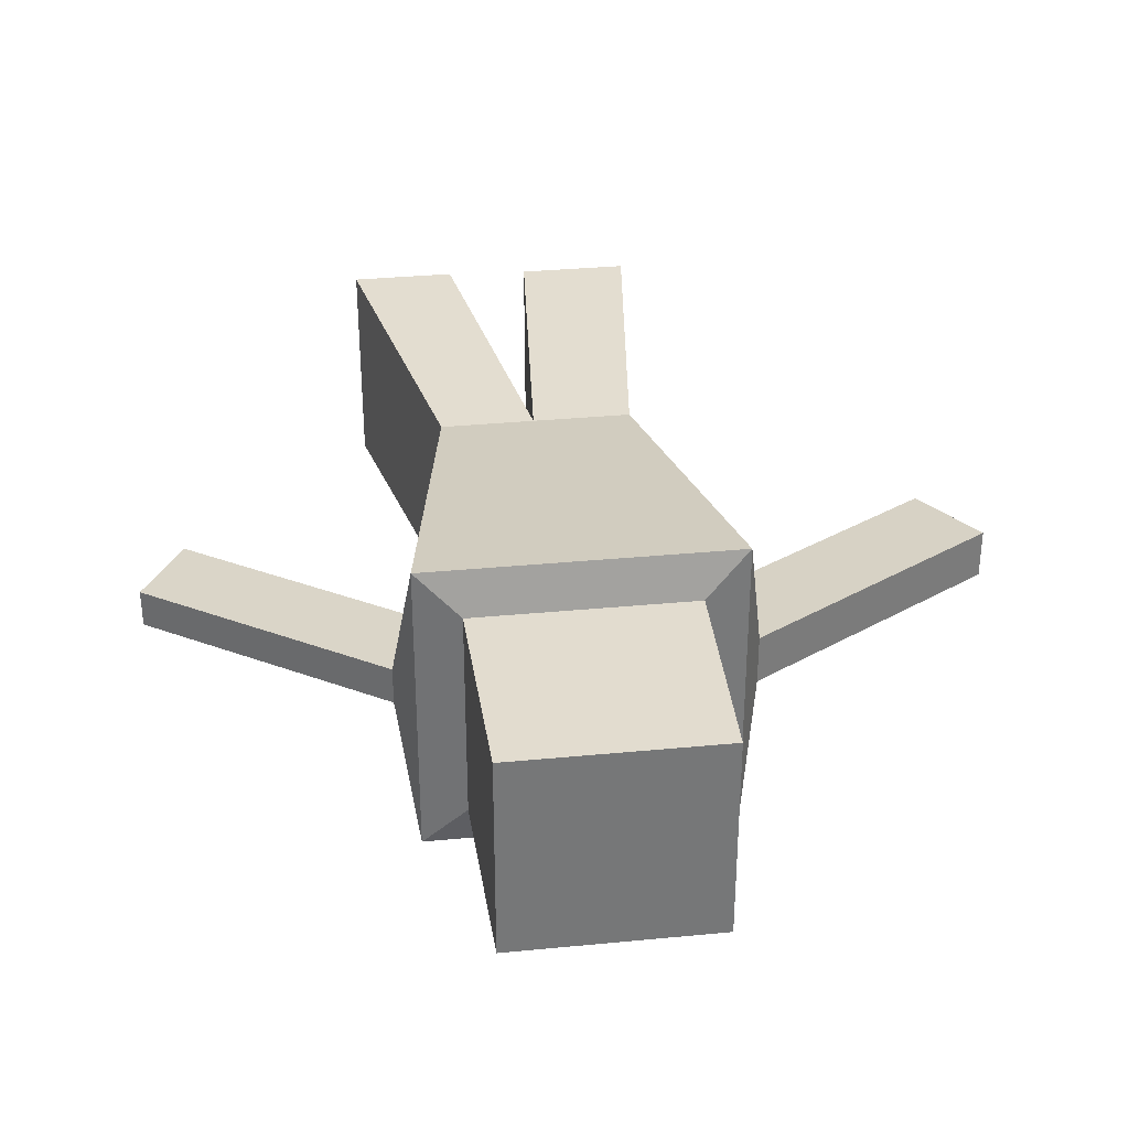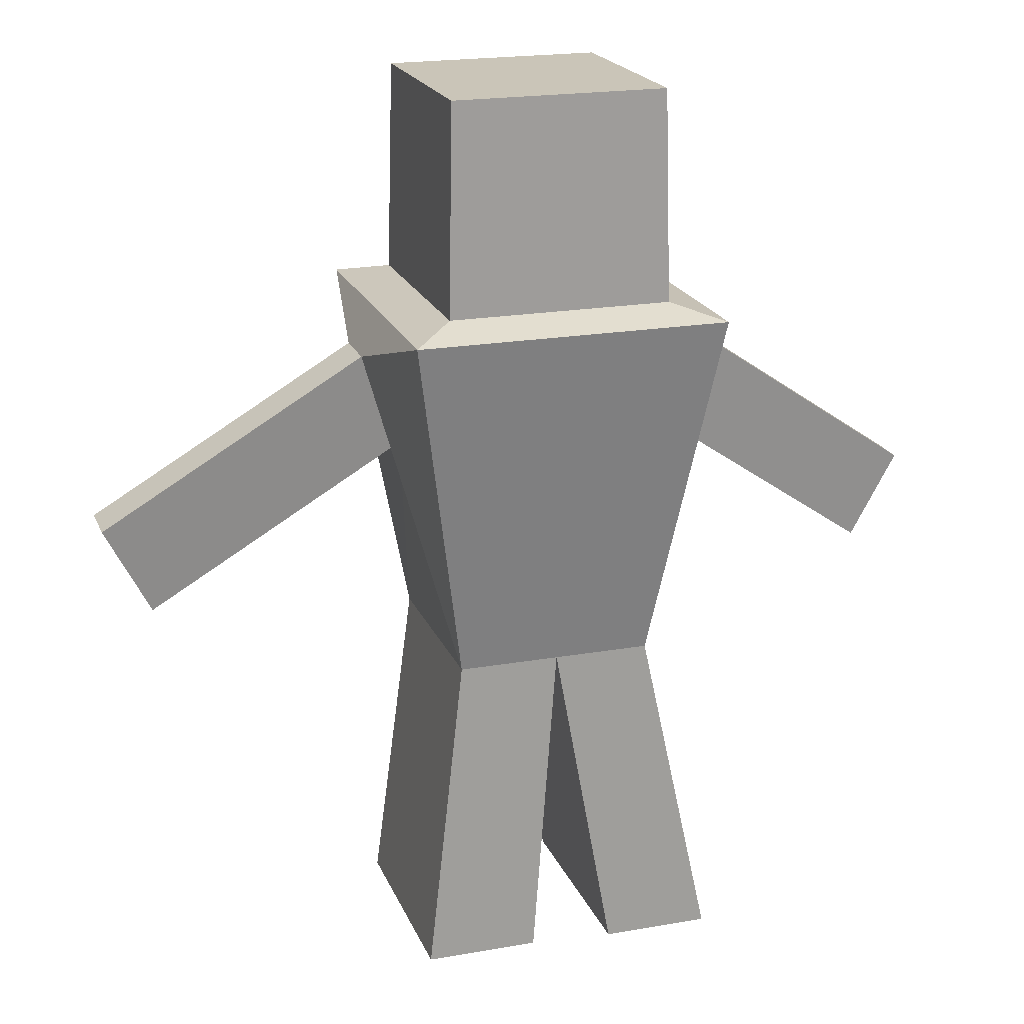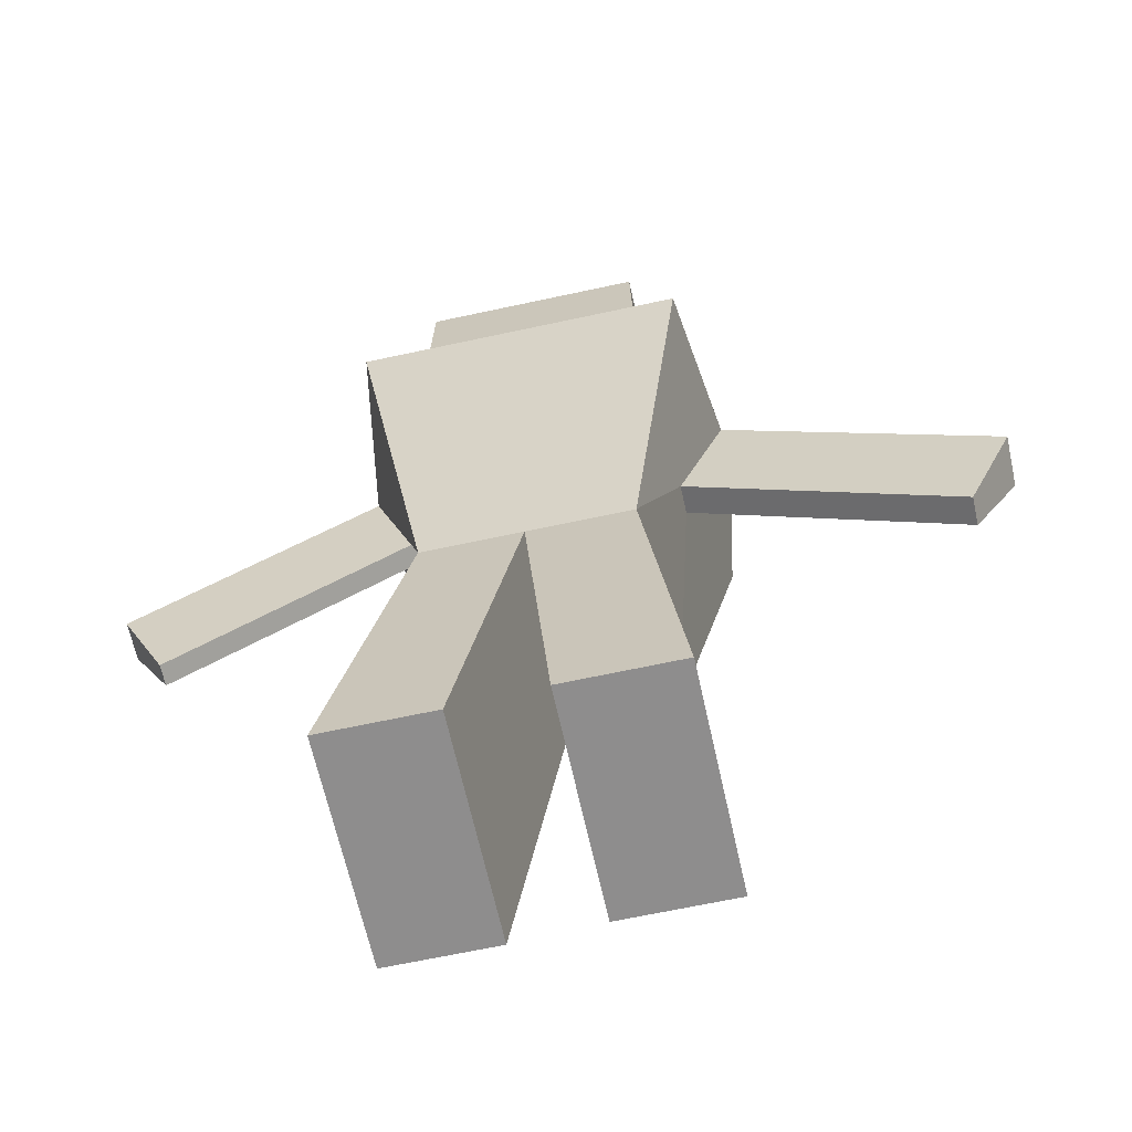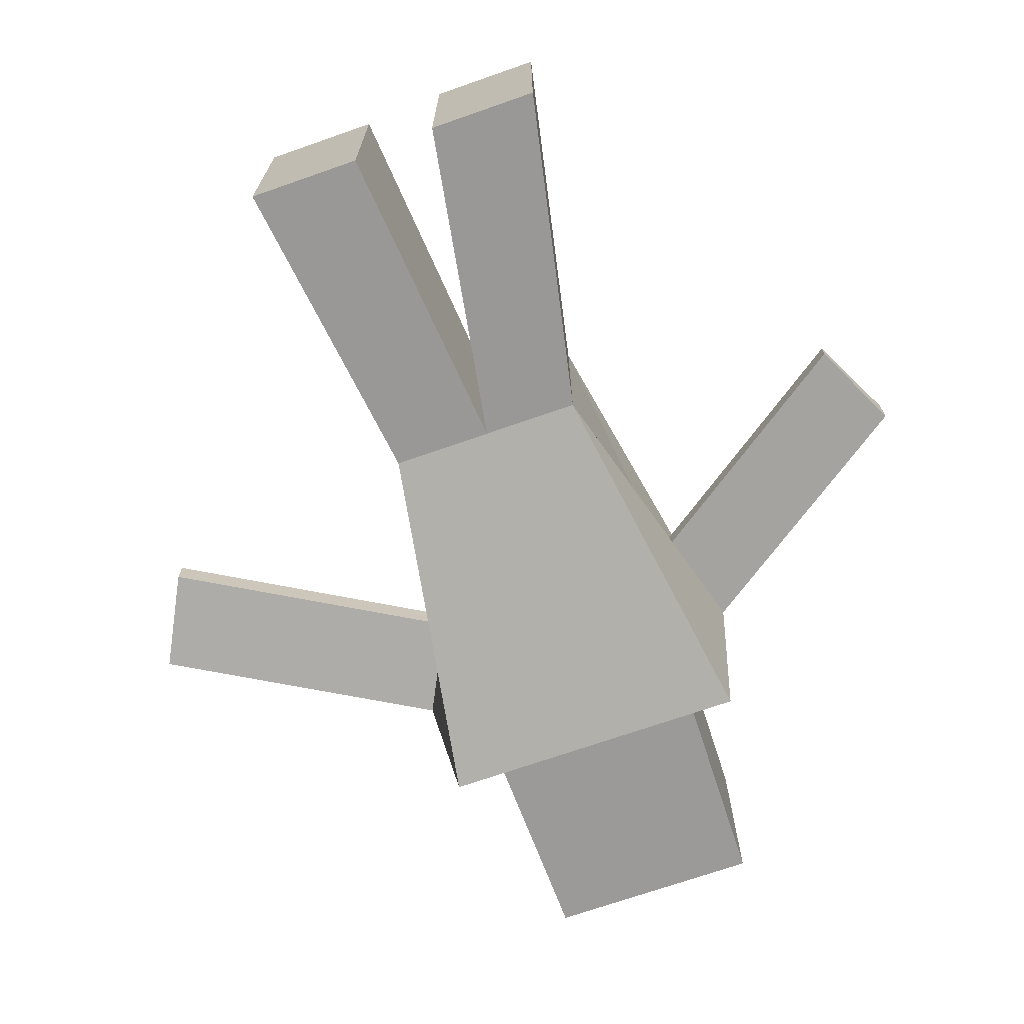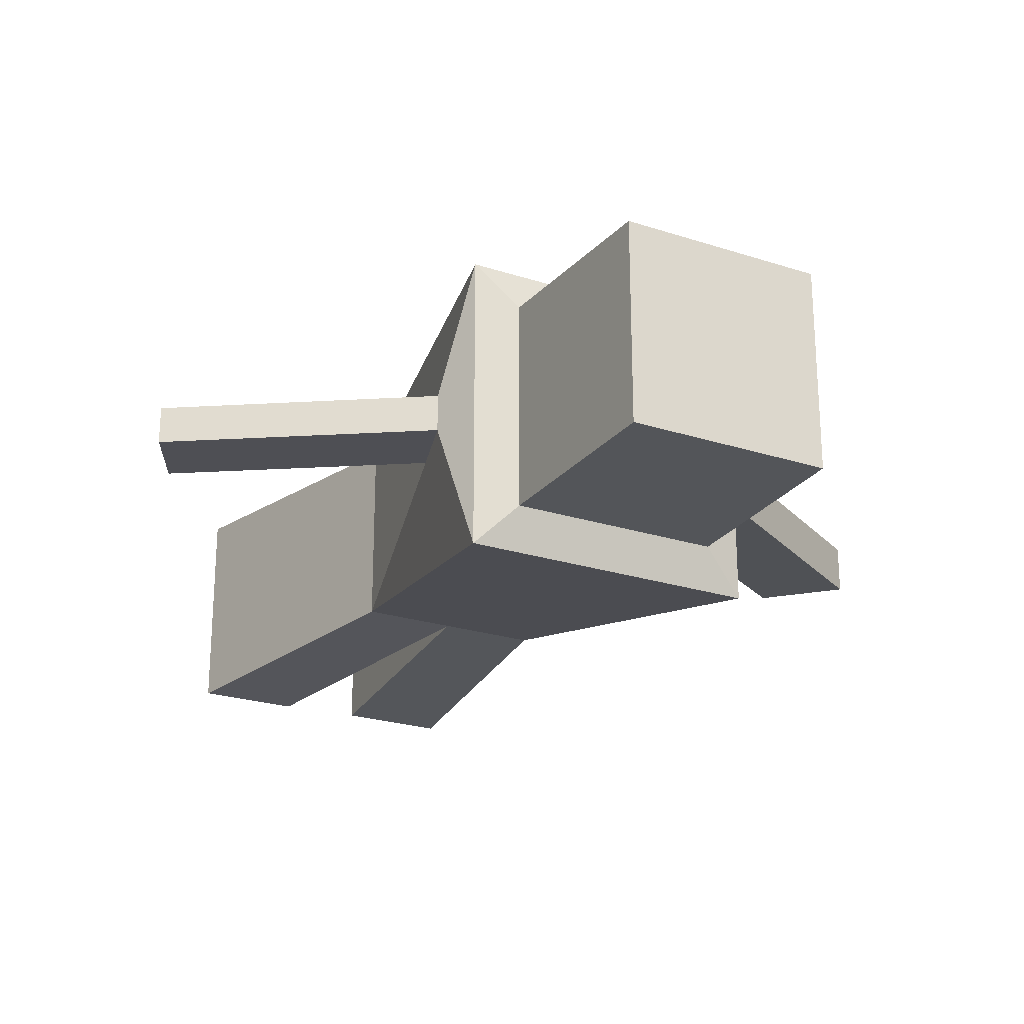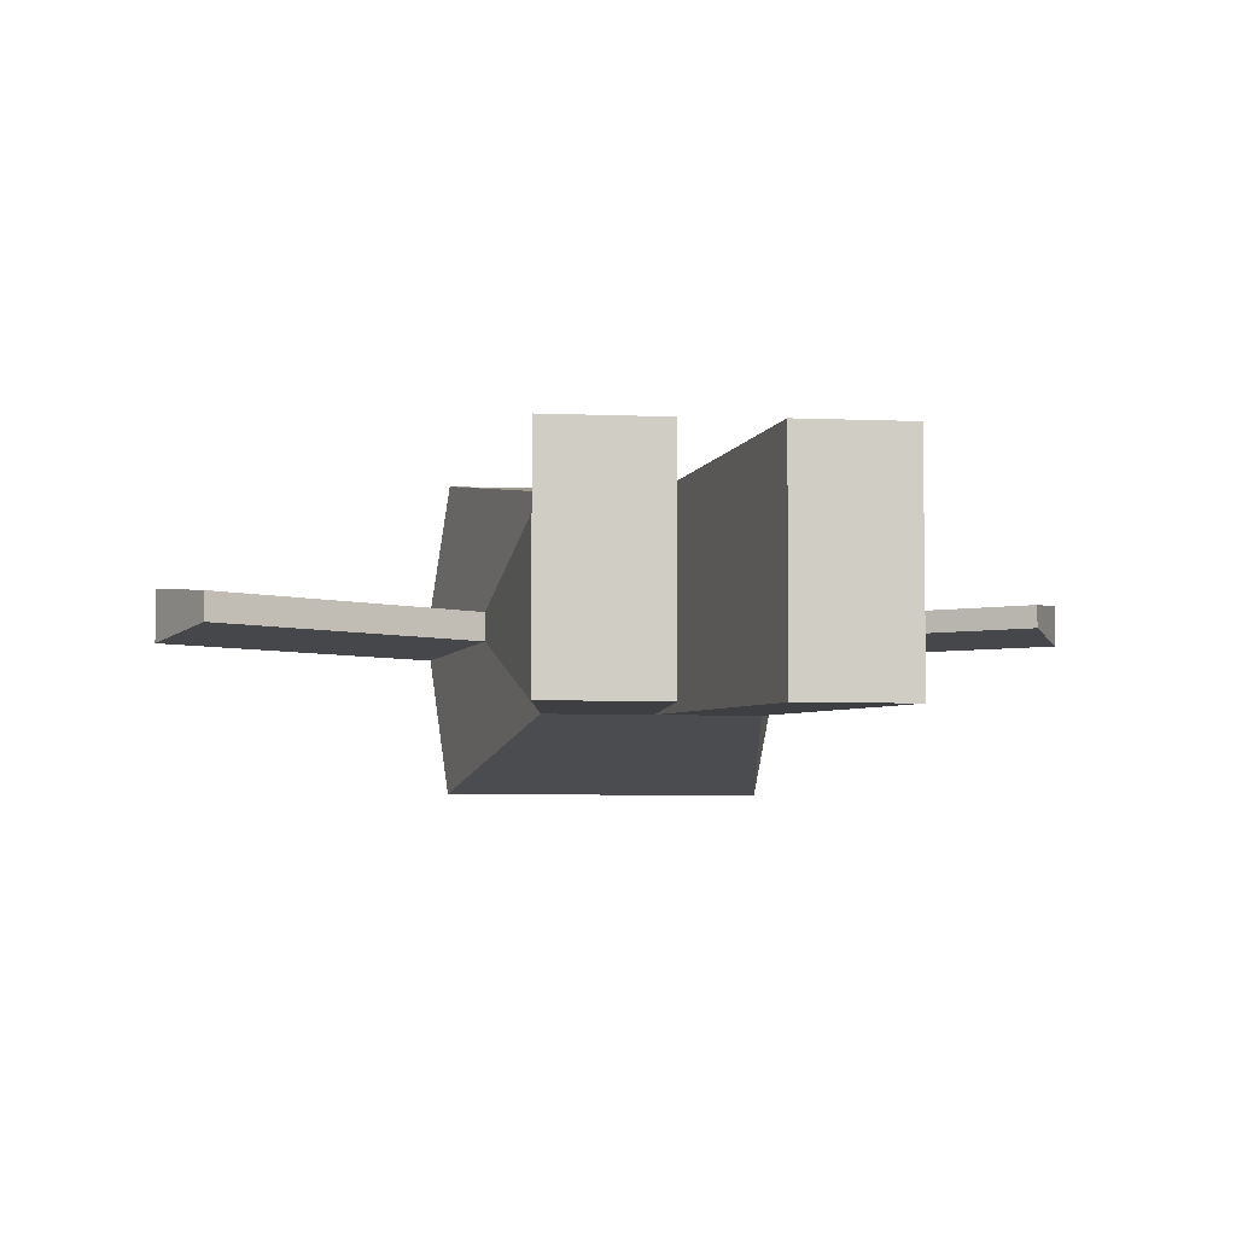
<metadata>
{"format":"obj","ext":"obj","renderer":"f3d","projection":"perspective","resolution":1024,"background":"white","views":[{"elev":33.4,"azim":172.5,"up":"+Z"},{"elev":20.3,"azim":-17.8,"up":"+Y"},{"elev":-64.7,"azim":-167.6,"up":"+Y"},{"elev":-70.5,"azim":19.3,"up":"+Z"},{"elev":-23.4,"azim":151.3,"up":"+Z"},{"elev":-5.9,"azim":-7.4,"up":"+Z"}]}
</metadata>
<code>
o Cube_Cube.001
v -0.1601 1.84 0.0175
v -0.2177 1.953 0.03137
v -0.1601 1.84 -0.0175
v -0.2177 1.953 -0.03137
v 0.1625 1.841 0.01331
v 0.2153 1.949 0.02386
v 0.1625 1.841 -0.01331
v 0.2153 1.949 -0.02386
v -0.1212 1.565 -0.1212
v -0.1212 1.565 0.1212
v -0.1371 2.019 0.1371
v -0.1371 2.019 -0.1371
v 0.1371 2.019 -0.1371
v 0.1213 1.565 -0.1212
v 0.1213 1.565 0.1212
v 0.1371 2.019 0.1371
v 0.5084 1.748 -0.02386
v 0.4556 1.641 -0.01331
v 0.4556 1.641 0.01331
v 0.5084 1.748 0.02386
v -0.4843 1.65 -0.0175
v -0.4843 1.65 0.0175
v -0.542 1.763 0.03137
v -0.542 1.763 -0.03137
v 0.002513 1.565 -0.1212
v 0.00306 1.565 0.1212
v 0.2052 1.163 0.1353
v 0.2052 1.163 -0.1353
v 0.0733 1.163 0.1353
v 0.07269 1.163 -0.1353
v -0.1697 1.169 -0.1353
v -0.1697 1.169 0.1353
v -0.03174 1.169 -0.1353
v -0.03113 1.169 0.1353
v -0.1922 2.004 0.1922
v -0.1922 2.004 -0.1922
v 0.1923 2.004 -0.1922
v 0.1923 2.004 0.1922
v -0.1311 2.275 0.1311
v -0.1311 2.275 -0.1311
v 0.1311 2.275 -0.1311
v 0.1311 2.275 0.1311
f 4 3 21 24
f 9 36 37 14 25
f 8 6 20 17
f 15 38 35 10 26
f 26 25 30 29
f 12 11 39 40
f 1 3 9 10
f 2 1 10 35
f 4 2 35 36
f 3 4 36 9
f 8 7 14 37
f 7 5 15 14
f 6 8 37 38
f 5 6 38 15
f 18 17 20 19
f 7 8 17 18
f 6 5 19 20
f 5 7 18 19
f 22 23 24 21
f 1 2 23 22
f 2 4 24 23
f 3 1 22 21
f 9 25 33 31
f 30 28 27 29
f 25 14 28 30
f 14 15 27 28
f 15 26 29 27
f 31 33 34 32
f 25 26 34 33
f 10 9 31 32
f 26 10 32 34
f 11 12 36 35
f 12 13 37 36
f 13 16 38 37
f 16 11 35 38
f 41 40 39 42
f 11 16 42 39
f 13 12 40 41
f 16 13 41 42

</code>
